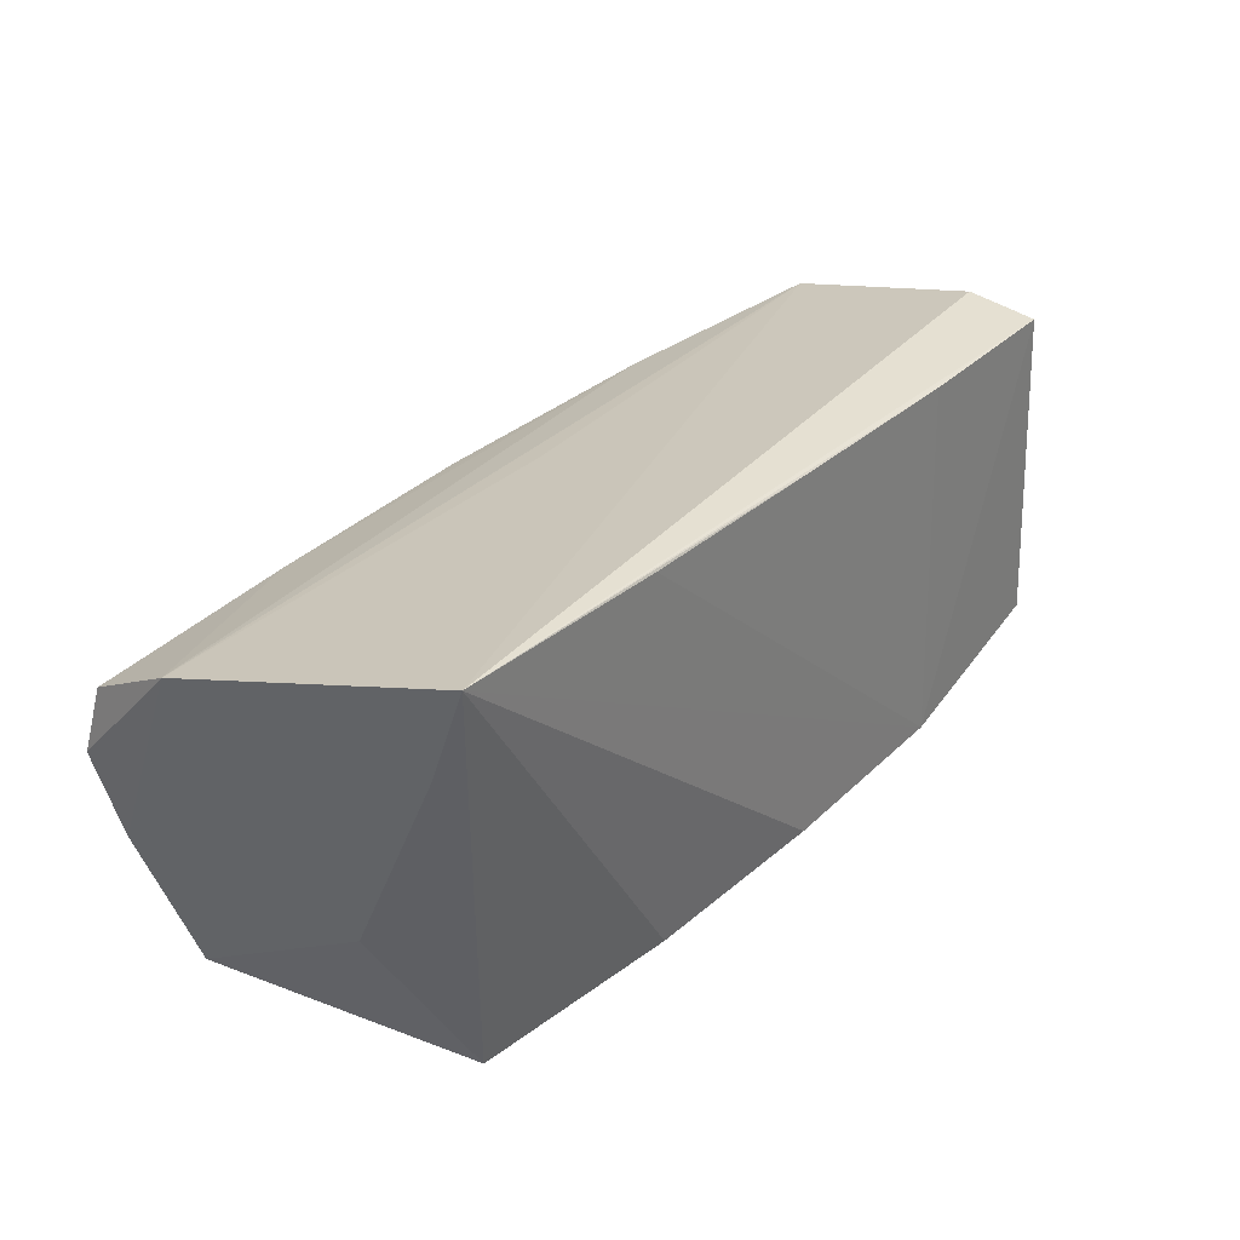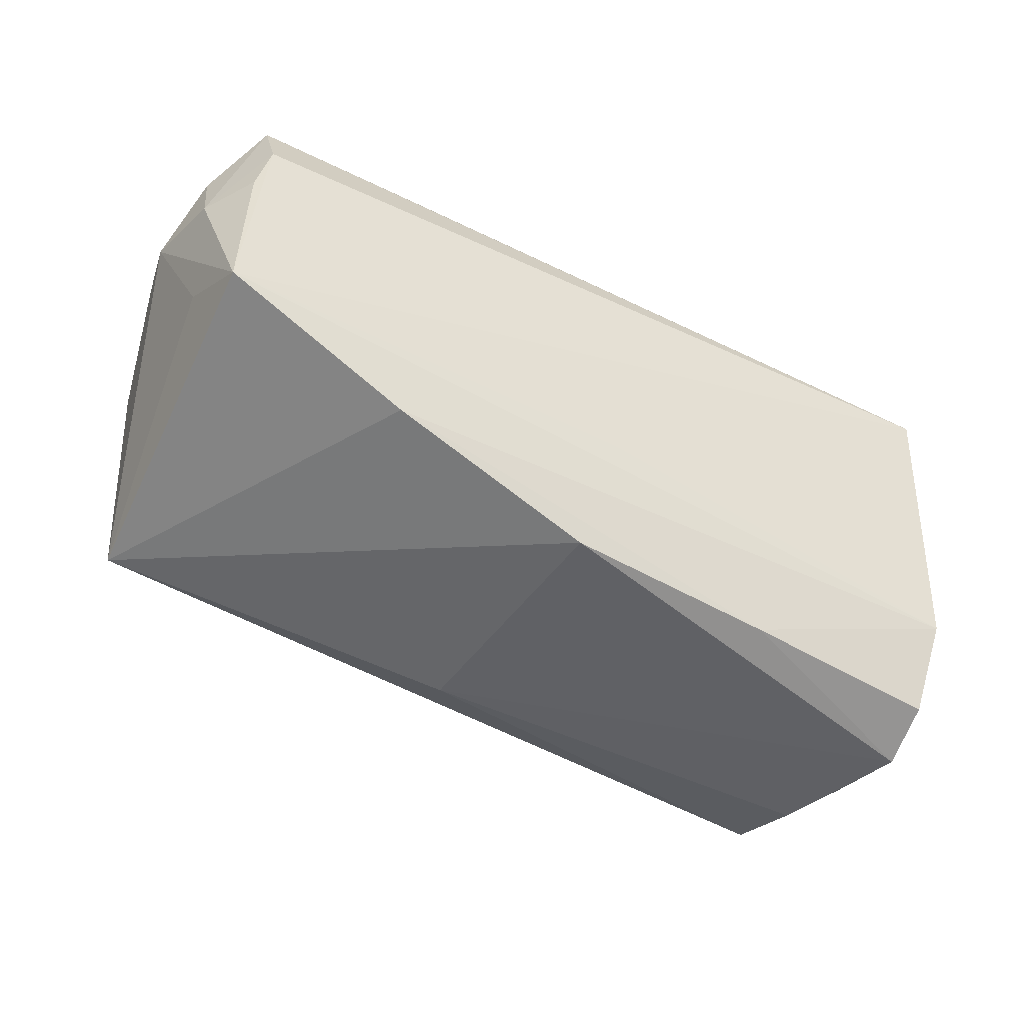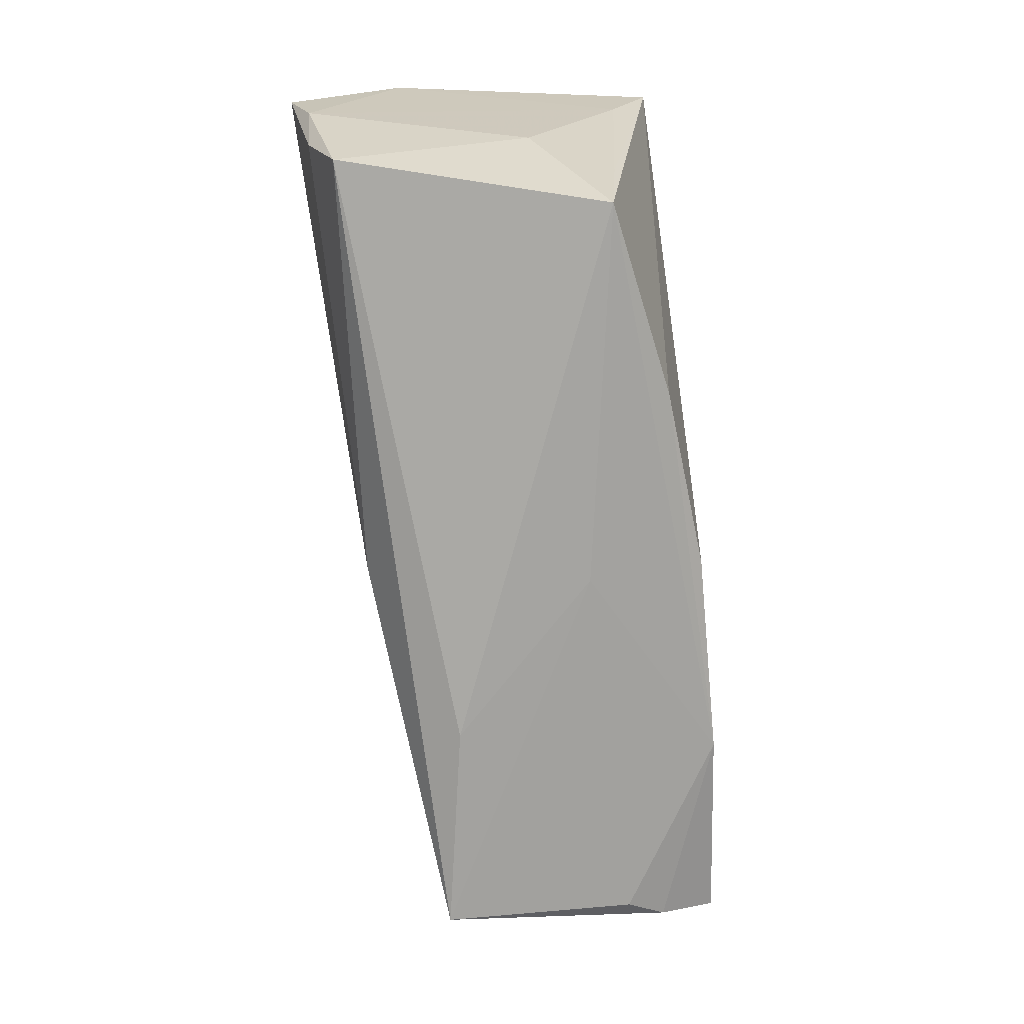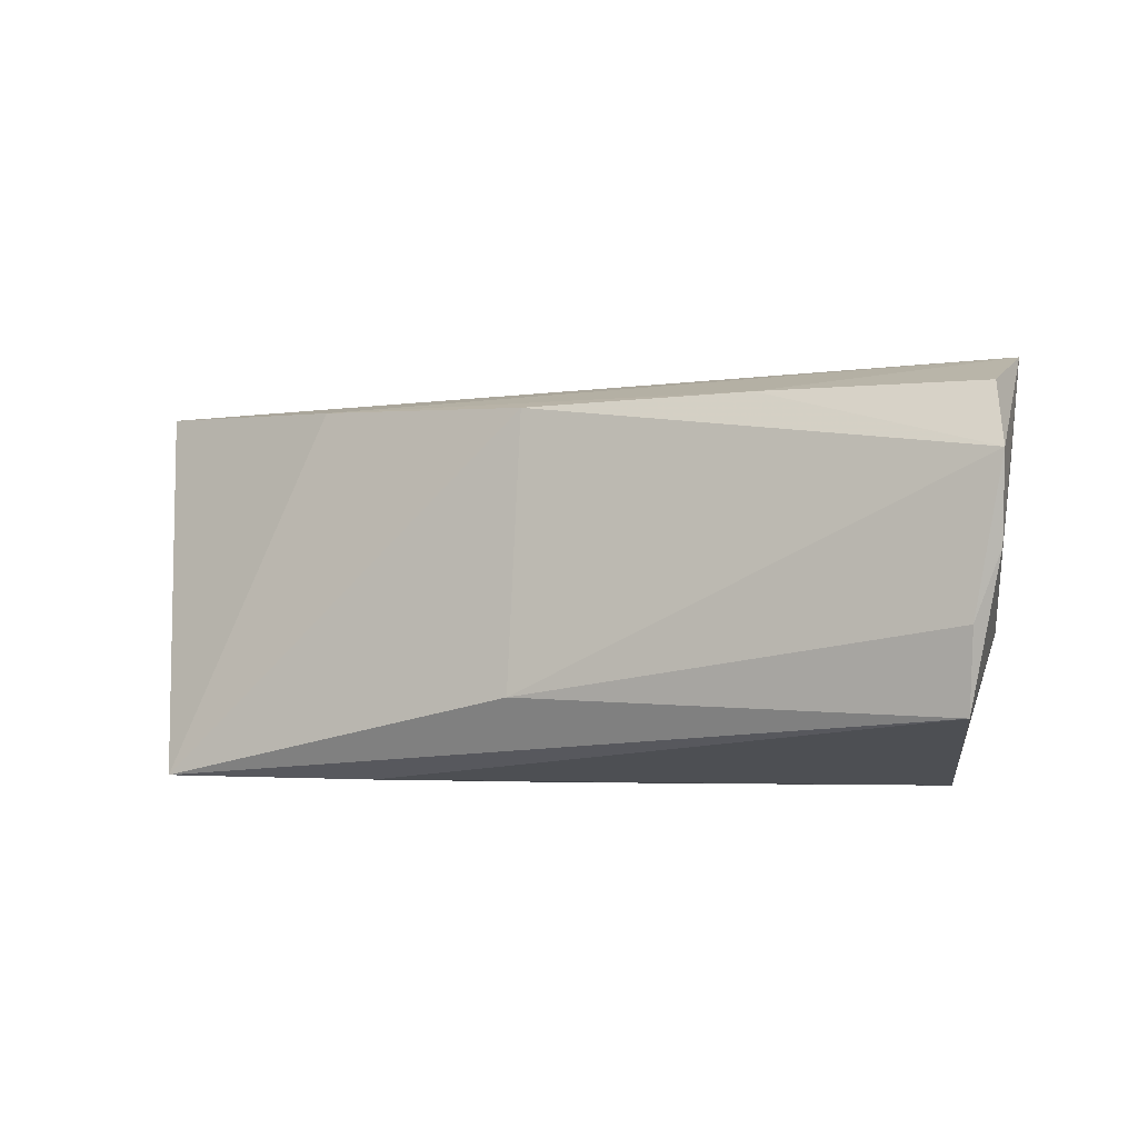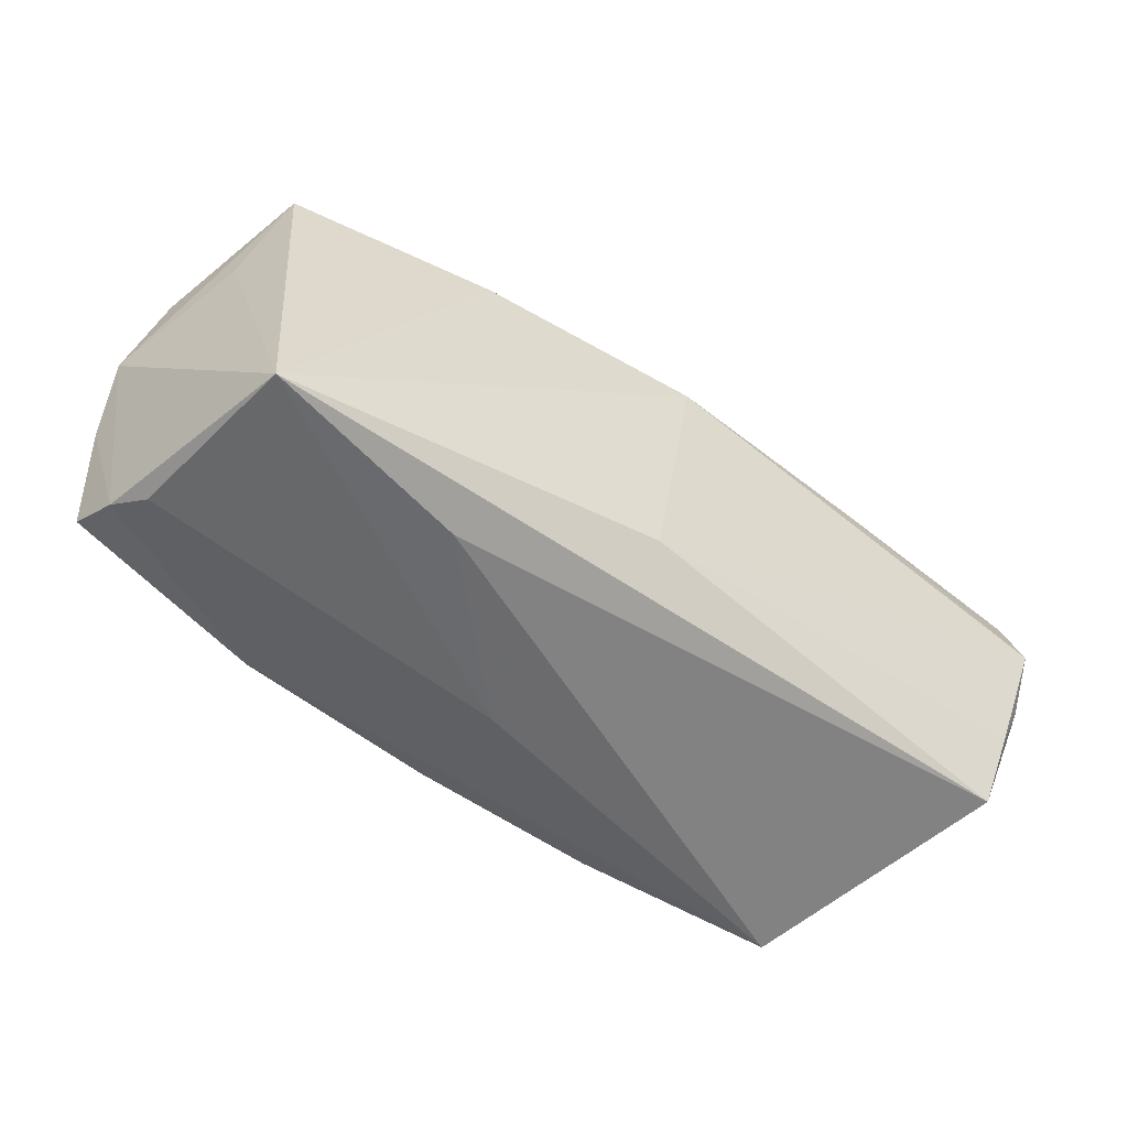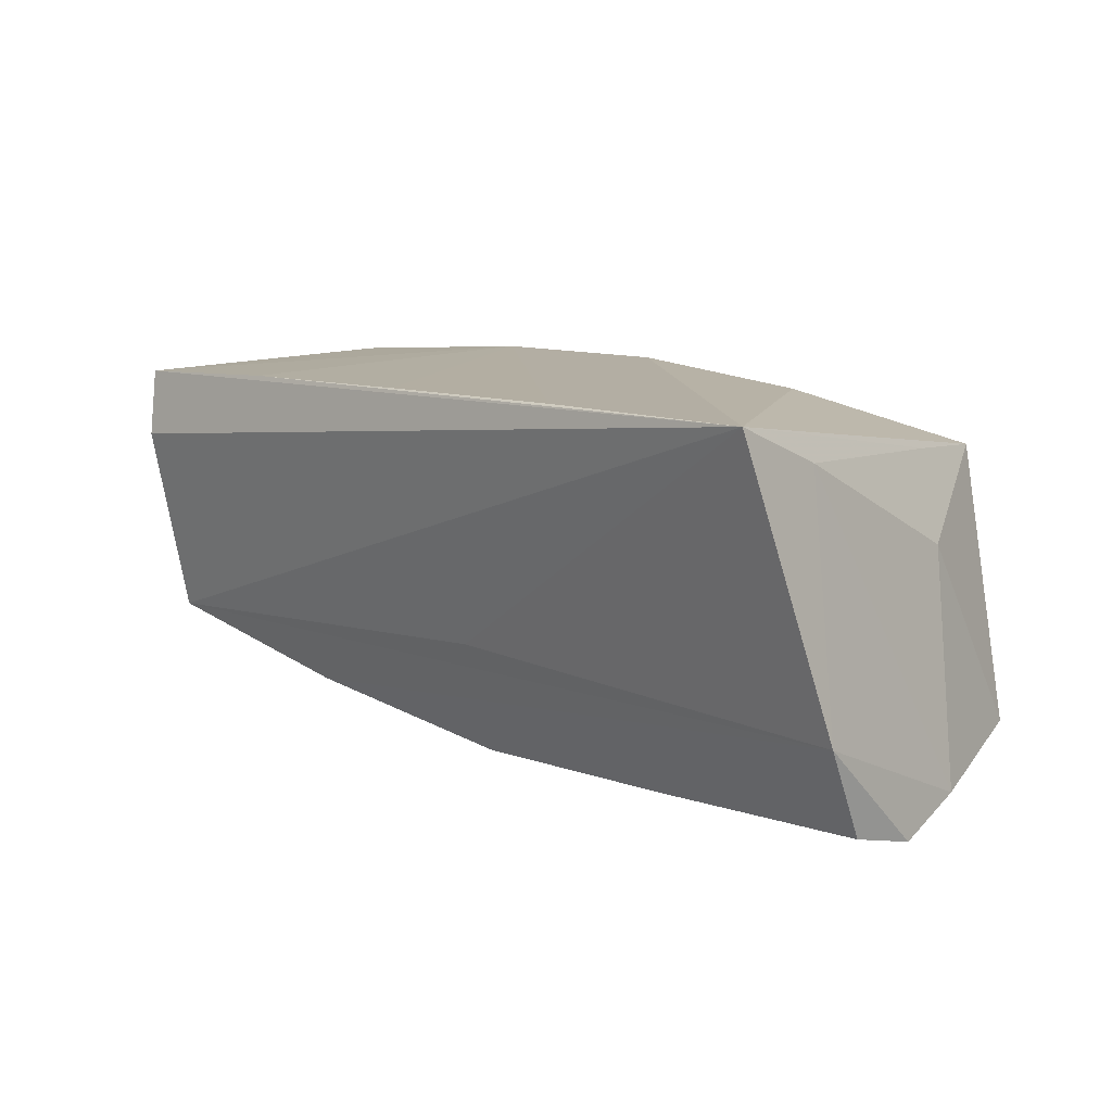
<metadata>
{"format":"obj","ext":"obj","renderer":"f3d","projection":"perspective","resolution":1024,"background":"white","views":[{"elev":31.2,"azim":-52.0,"up":"+Y"},{"elev":-55.0,"azim":151.5,"up":"+Z"},{"elev":-75.5,"azim":-84.7,"up":"+Y"},{"elev":-13.8,"azim":-159.8,"up":"+Y"},{"elev":-57.9,"azim":142.3,"up":"+Y"},{"elev":10.9,"azim":-135.2,"up":"+Z"}]}
</metadata>
<code>
v -0.003456 0.02095 -0.01021
v -0.04557 -0.014 0.01472
v 0.05803 0.01688 0.01592
v -0.05044 -0.01058 0.004248
v 0.05495 0.01228 -0.005705
v -0.05171 0.01485 0.01654
v 0.05771 0.01839 0.006418
v 0.0521 -0.02123 0.008613
v -0.05594 -0.006963 -0.02371
v -0.04285 -0.02717 0.01369
v -0.05718 0.003126 -0.02698
v -0.05628 0.01147 -0.02491
v 0.002092 -0.01939 -0.02165
v -0.01825 -0.02379 0.01891
v 0.05477 -0.01911 0.01319
v 0.05356 0.02557 0.005389
v 0.05246 0.02765 0.01125
v -0.05089 -0.02469 -0.01956
v -0.001038 0.01428 -0.02554
v 0.027 0.01828 -0.02044
v -0.05735 0.01773 -0.0133
v 0.02988 0.02607 0.02075
v 0.02367 -0.02654 -0.01148
v 0.03051 -0.02006 0.02165
v -0.05239 0.02765 0.02165
v -0.05236 -0.01519 -0.02334
v 0.004687 -0.02535 0.007049
v 0.004828 -0.02096 0.02165
v -0.02918 0.01312 -0.02531
v 0.05265 0.02225 -0.0134
v 0.05018 -0.02518 -0.01546
v 0.05354 0.02592 0.01972
v 0.06008 0.006876 0.01142
v 0.05598 -0.01504 0.02008
v 0.05853 -0.002418 0.01606
v 0.003123 0.02641 0.02122
v -0.02387 0.02678 0.02158
f 15 31 33
f 23 31 27
f 27 10 23
f 27 31 8
f 31 15 8
f 25 32 17
f 17 30 25
f 16 30 17
f 22 32 25
f 33 31 5
f 5 30 33
f 31 30 5
f 1 21 25
f 25 30 1
f 1 30 21
f 6 4 10
f 25 21 6
f 9 21 11
f 11 26 9
f 9 6 21
f 4 6 9
f 13 26 11
f 11 19 13
f 13 19 31
f 7 30 16
f 32 3 7
f 33 30 7
f 7 3 33
f 16 17 7
f 7 17 32
f 11 21 12
f 21 30 20
f 20 30 31
f 31 19 20
f 2 10 25
f 25 6 2
f 2 6 10
f 18 9 26
f 10 4 18
f 4 9 18
f 18 23 10
f 26 13 18
f 31 23 18
f 18 13 31
f 25 10 14
f 14 28 25
f 35 15 33
f 33 3 35
f 32 22 24
f 25 28 24
f 24 37 25
f 24 8 15
f 28 14 24
f 27 8 24
f 24 10 27
f 24 14 10
f 29 12 21
f 21 20 29
f 29 20 19
f 29 19 11
f 11 12 29
f 32 24 34
f 34 3 32
f 34 35 3
f 15 35 34
f 34 24 15
f 36 24 22
f 37 24 36
f 36 22 25
f 25 37 36

</code>
